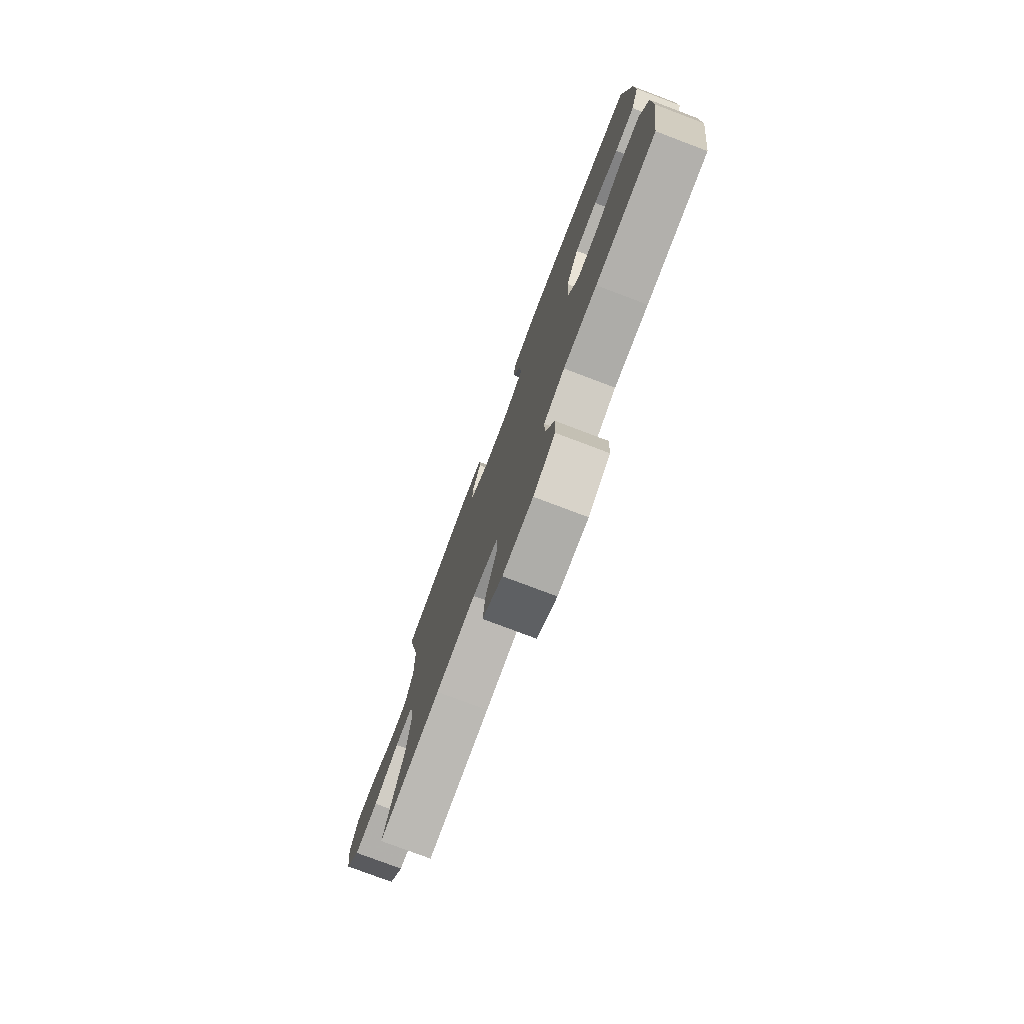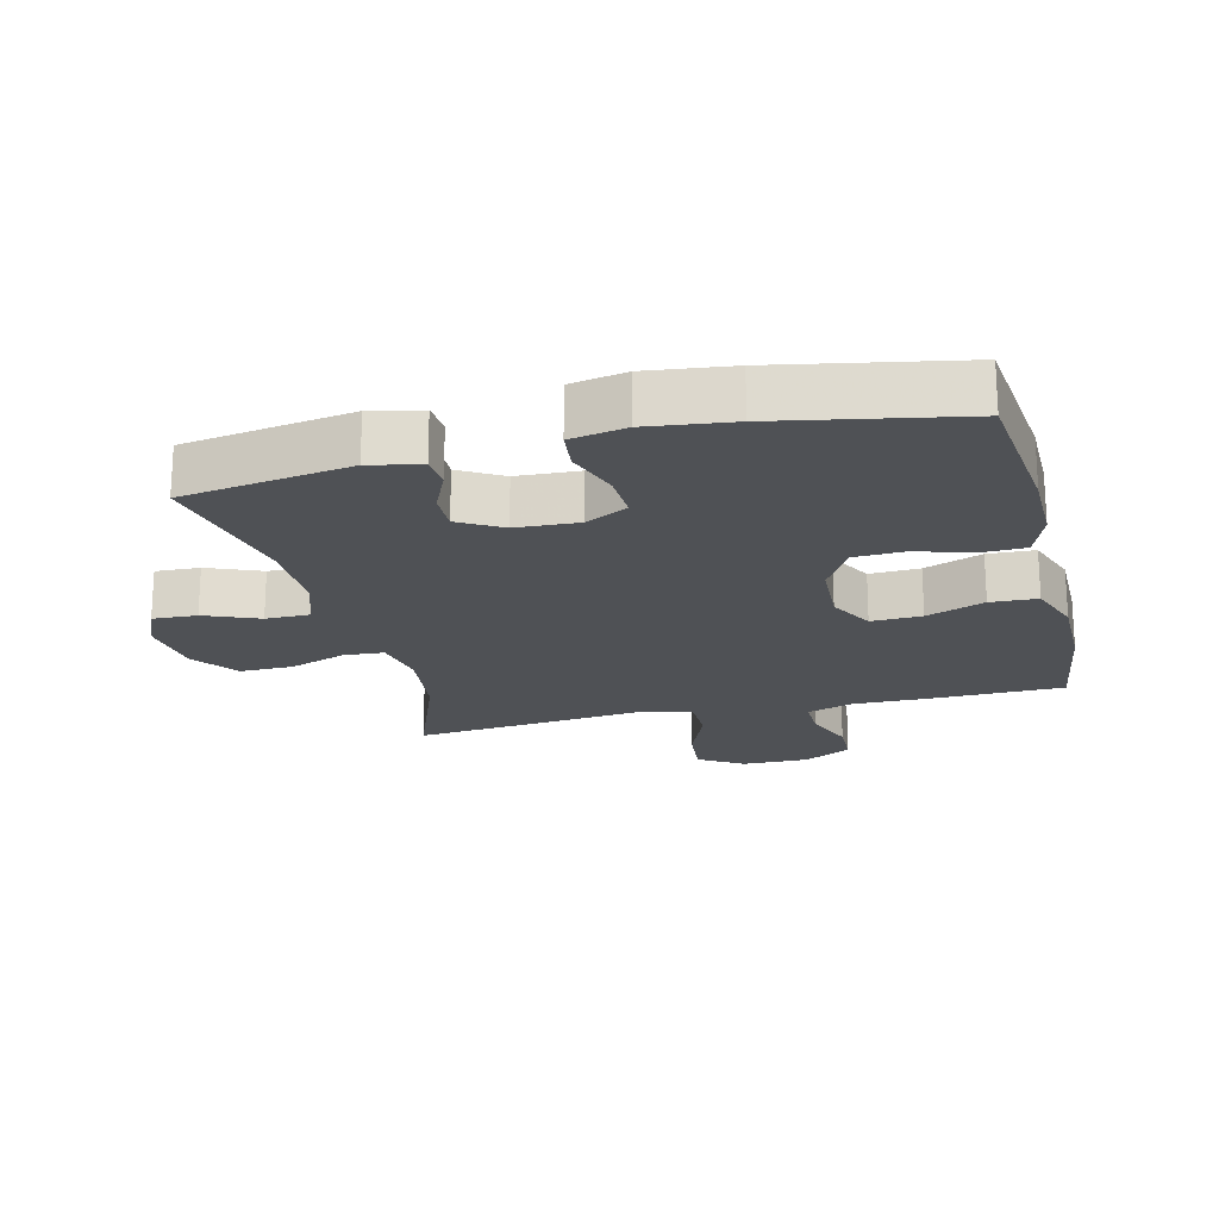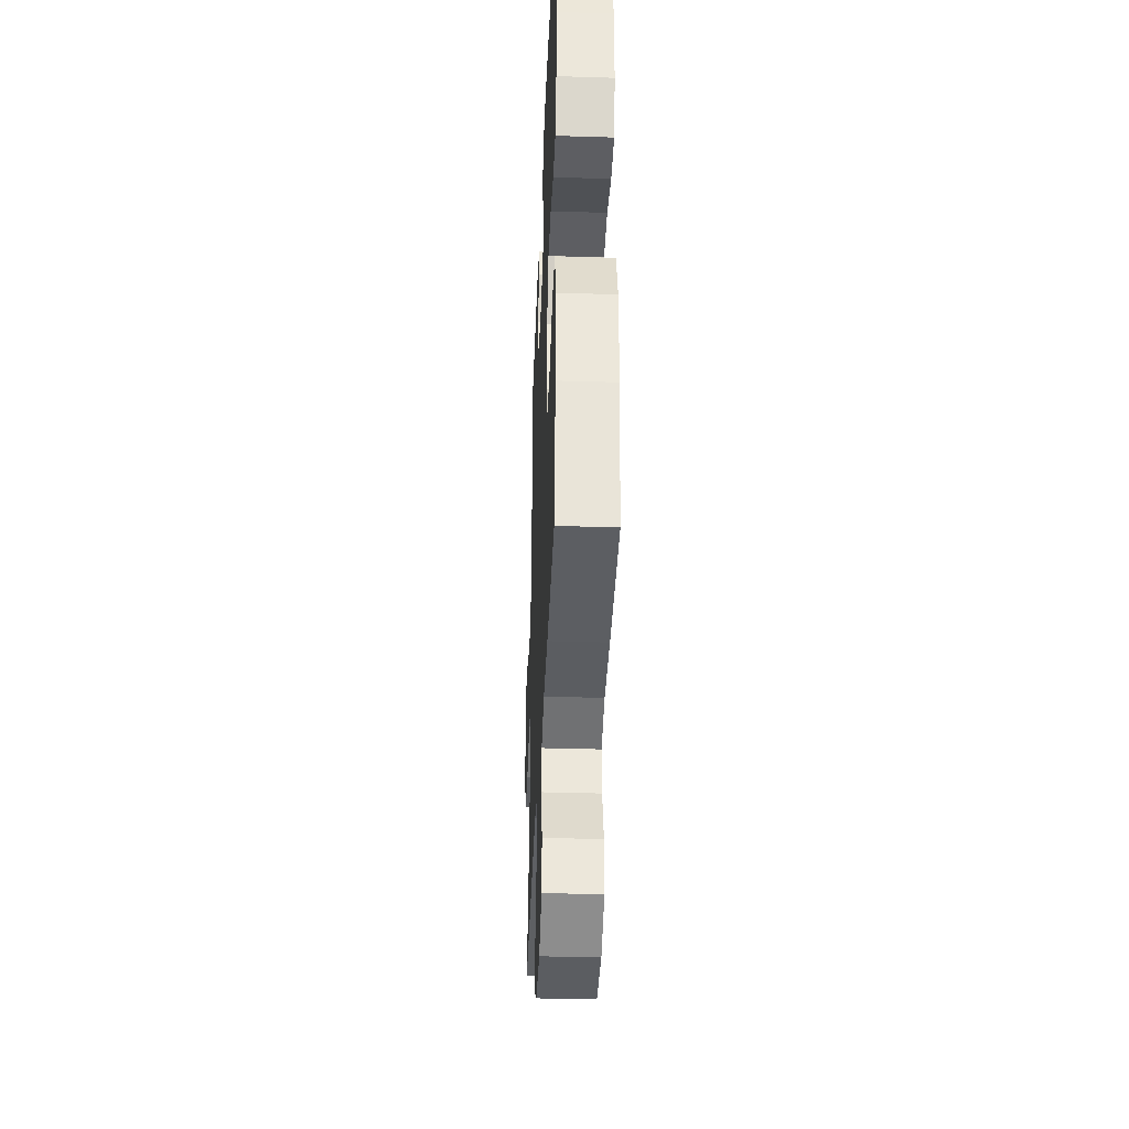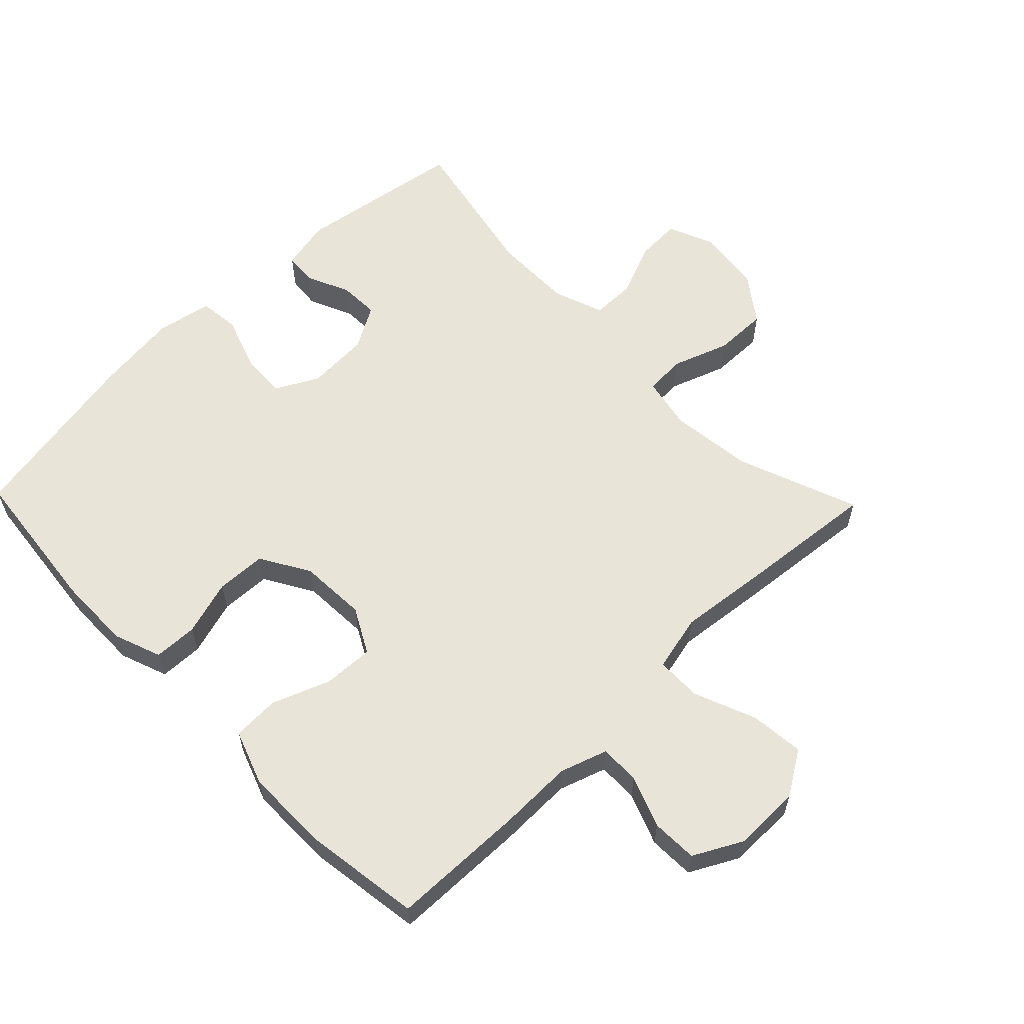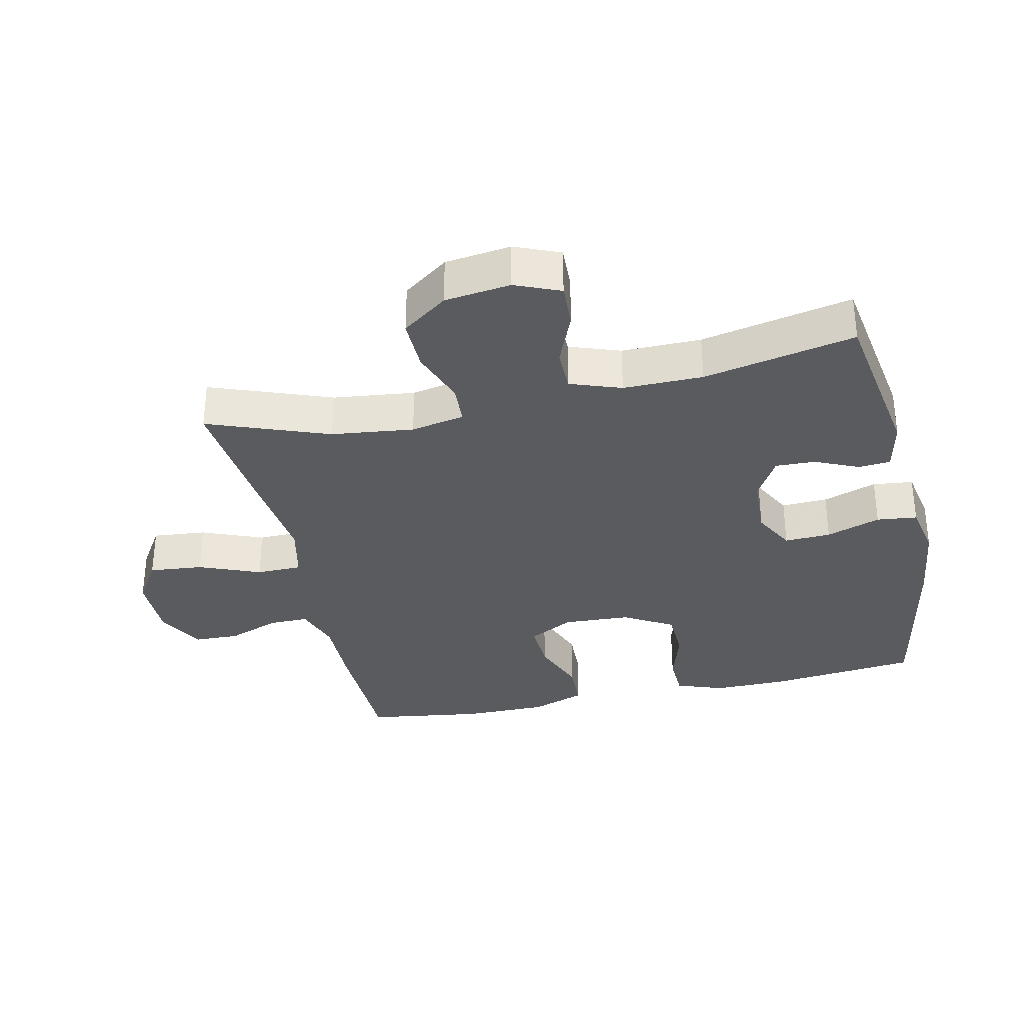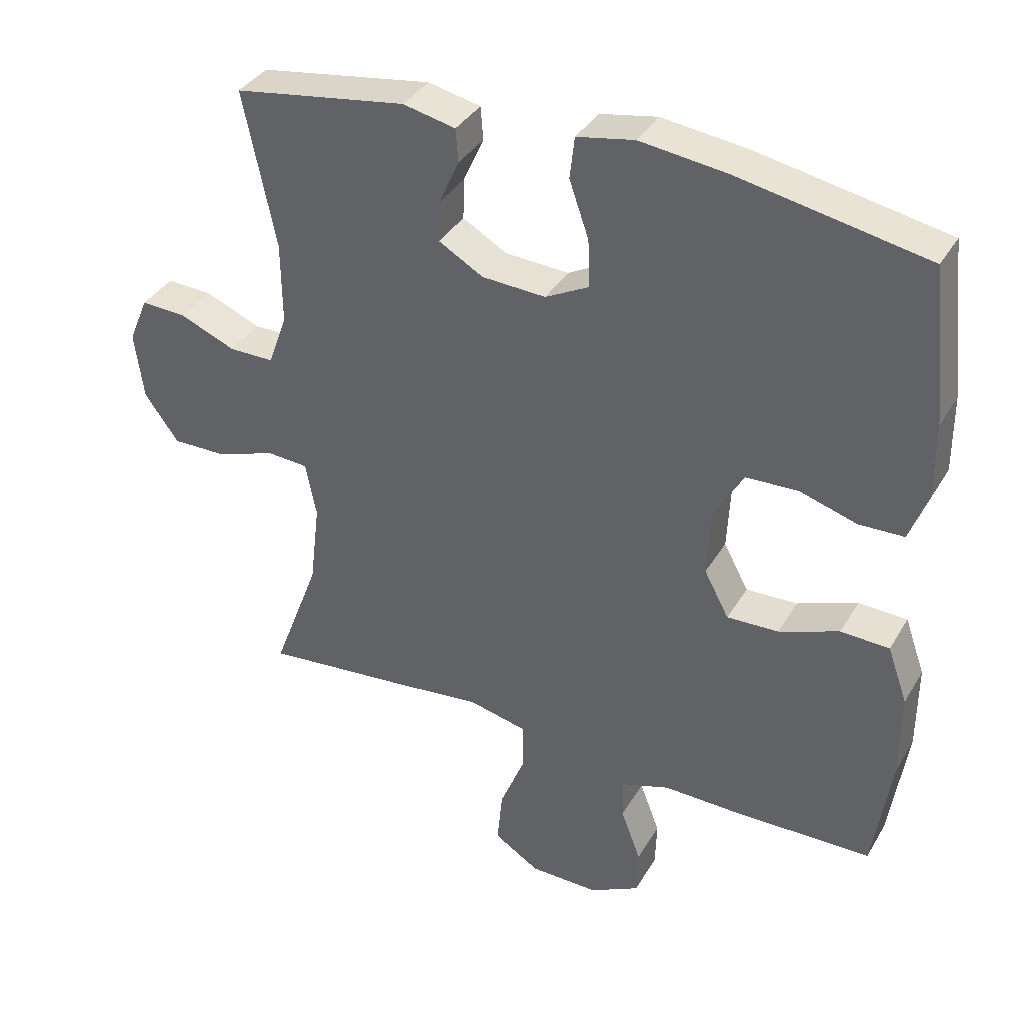
<metadata>
{"format":"obj","ext":"obj","renderer":"f3d","projection":"perspective","resolution":1024,"background":"white","views":[{"elev":-77.7,"azim":69.3,"up":"+Z"},{"elev":-20.1,"azim":13.9,"up":"+Y"},{"elev":-36.7,"azim":87.7,"up":"+Z"},{"elev":59.8,"azim":135.9,"up":"+Y"},{"elev":-32.9,"azim":-77.4,"up":"+Y"},{"elev":36.8,"azim":27.2,"up":"+Z"}]}
</metadata>
<code>
v -0.5 0.07 -0.5
v -0.43 0.07 -0.315
v -0.415 0.07 -0.189
v -0.431 0.07 -0.107
v -0.493 0.07 -0.103
v -0.58 0.07 -0.134
v -0.662 0.07 -0.135
v -0.713 0.07 -0.065
v -0.726 0.07 0.036
v -0.697 0.07 0.105
v -0.629 0.07 0.102
v -0.546 0.07 0.068
v -0.479 0.07 0.068
v -0.451 0.07 0.146
v -0.452 0.07 0.268
v -0.5 0.07 0.5
v -0.243 0.07 0.54
v -0.165 0.07 0.523
v -0.161 0.07 0.474
v -0.191 0.07 0.407
v -0.193 0.07 0.346
v -0.127 0.07 0.308
v -0.032 0.07 0.303
v 0.033 0.07 0.337
v 0.03 0.07 0.408
v 0.001 0.07 0.491
v 0.008 0.07 0.553
v 0.093 0.07 0.569
v 0.222 0.07 0.553
v 0.5 0.07 0.5
v 0.525 0.07 0.271
v 0.526 0.07 0.157
v 0.499 0.07 0.084
v 0.432 0.07 0.082
v 0.347 0.07 0.108
v 0.27 0.07 0.105
v 0.226 0.07 0.03
v 0.221 0.07 -0.073
v 0.258 0.07 -0.142
v 0.335 0.07 -0.139
v 0.424 0.07 -0.105
v 0.496 0.07 -0.108
v 0.526 0.07 -0.192
v 0.526 0.07 -0.321
v 0.5 0.07 -0.5
v 0.294 0.07 -0.504
v 0.18 0.07 -0.502
v 0.108 0.07 -0.526
v 0.109 0.07 -0.587
v 0.139 0.07 -0.666
v 0.137 0.07 -0.736
v 0.063 0.07 -0.775
v -0.04 0.07 -0.774
v -0.108 0.07 -0.731
v -0.1 0.07 -0.648
v -0.062 0.07 -0.554
v -0.063 0.07 -0.484
v -0.15 0.07 -0.464
v -0.286 0.07 -0.479
v -0.5 0 -0.5
v -0.43 0 -0.315
v -0.415 0 -0.189
v -0.431 0 -0.107
v -0.493 0 -0.103
v -0.58 0 -0.134
v -0.662 0 -0.135
v -0.713 0 -0.065
v -0.726 0 0.036
v -0.697 0 0.105
v -0.629 0 0.102
v -0.546 0 0.068
v -0.479 0 0.068
v -0.451 0 0.146
v -0.452 0 0.268
v -0.5 0 0.5
v -0.243 0 0.54
v -0.165 0 0.523
v -0.161 0 0.474
v -0.191 0 0.407
v -0.193 0 0.346
v -0.127 0 0.308
v -0.032 0 0.303
v 0.033 0 0.337
v 0.03 0 0.408
v 0.001 0 0.491
v 0.008 0 0.553
v 0.093 0 0.569
v 0.222 0 0.553
v 0.5 0 0.5
v 0.525 0 0.271
v 0.526 0 0.157
v 0.499 0 0.084
v 0.432 0 0.082
v 0.347 0 0.108
v 0.27 0 0.105
v 0.226 0 0.03
v 0.221 0 -0.073
v 0.258 0 -0.142
v 0.335 0 -0.139
v 0.424 0 -0.105
v 0.496 0 -0.108
v 0.526 0 -0.192
v 0.526 0 -0.321
v 0.5 0 -0.5
v 0.294 0 -0.504
v 0.18 0 -0.502
v 0.108 0 -0.526
v 0.109 0 -0.587
v 0.139 0 -0.666
v 0.137 0 -0.736
v 0.063 0 -0.775
v -0.04 0 -0.774
v -0.108 0 -0.731
v -0.1 0 -0.648
v -0.062 0 -0.554
v -0.063 0 -0.484
v -0.15 0 -0.464
v -0.286 0 -0.479
f 58 59 1 2
f 57 58 2 3
f 54 55 56
f 53 54 56
f 52 53 56
f 51 52 56
f 50 51 56
f 49 50 56
f 48 49 56 57
f 57 3 4
f 48 57 4
f 47 48 4
f 45 46 47
f 44 45 47
f 43 44 47
f 42 43 47
f 41 42 47
f 40 41 47
f 39 40 47
f 38 39 47 4
f 33 34 35
f 32 33 35
f 31 32 35
f 30 31 35
f 29 30 35
f 28 29 35
f 27 28 35
f 26 27 35
f 25 26 35
f 24 25 35 36
f 23 24 36 37
f 18 19 20
f 17 18 20
f 16 17 20
f 15 16 20
f 14 15 20 21
f 13 14 21 22
f 10 11 12
f 9 10 12
f 8 9 12
f 7 8 12
f 6 7 12
f 5 6 12
f 5 12 13
f 23 37 38
f 22 23 38
f 13 22 38
f 5 13 38
f 4 5 38
f 61 60 118 117
f 62 61 117 116
f 115 114 113
f 115 113 112
f 115 112 111
f 115 111 110
f 115 110 109
f 115 109 108
f 116 115 108 107
f 63 62 116
f 63 116 107
f 63 107 106
f 106 105 104
f 106 104 103
f 106 103 102
f 106 102 101
f 106 101 100
f 106 100 99
f 106 99 98
f 63 106 98 97
f 94 93 92
f 94 92 91
f 94 91 90
f 94 90 89
f 94 89 88
f 94 88 87
f 94 87 86
f 94 86 85
f 94 85 84
f 95 94 84 83
f 96 95 83 82
f 79 78 77
f 79 77 76
f 79 76 75
f 79 75 74
f 80 79 74 73
f 81 80 73 72
f 71 70 69
f 71 69 68
f 71 68 67
f 71 67 66
f 71 66 65
f 71 65 64
f 72 71 64
f 97 96 82
f 97 82 81
f 97 81 72
f 97 72 64
f 97 64 63
f 1 60 61 2
f 2 61 62 3
f 3 62 63 4
f 4 63 64 5
f 5 64 65 6
f 6 65 66 7
f 7 66 67 8
f 8 67 68 9
f 9 68 69 10
f 10 69 70 11
f 11 70 71 12
f 12 71 72 13
f 13 72 73 14
f 14 73 74 15
f 15 74 75 16
f 16 75 76 17
f 17 76 77 18
f 18 77 78 19
f 19 78 79 20
f 20 79 80 21
f 21 80 81 22
f 22 81 82 23
f 23 82 83 24
f 24 83 84 25
f 25 84 85 26
f 26 85 86 27
f 27 86 87 28
f 28 87 88 29
f 29 88 89 30
f 30 89 90 31
f 31 90 91 32
f 32 91 92 33
f 33 92 93 34
f 34 93 94 35
f 35 94 95 36
f 36 95 96 37
f 37 96 97 38
f 38 97 98 39
f 39 98 99 40
f 40 99 100 41
f 41 100 101 42
f 42 101 102 43
f 43 102 103 44
f 44 103 104 45
f 45 104 105 46
f 46 105 106 47
f 47 106 107 48
f 48 107 108 49
f 49 108 109 50
f 50 109 110 51
f 51 110 111 52
f 52 111 112 53
f 53 112 113 54
f 54 113 114 55
f 55 114 115 56
f 56 115 116 57
f 57 116 117 58
f 58 117 118 59
f 59 118 60 1

</code>
